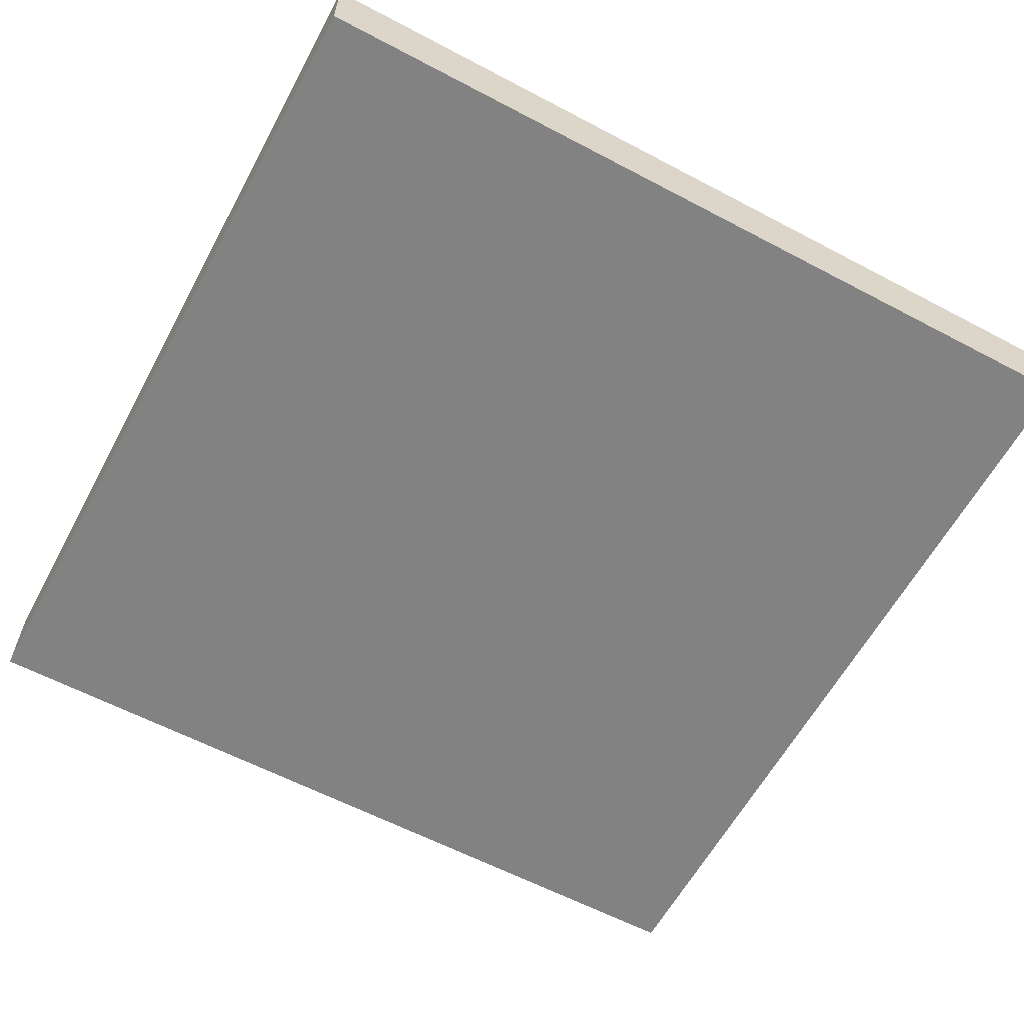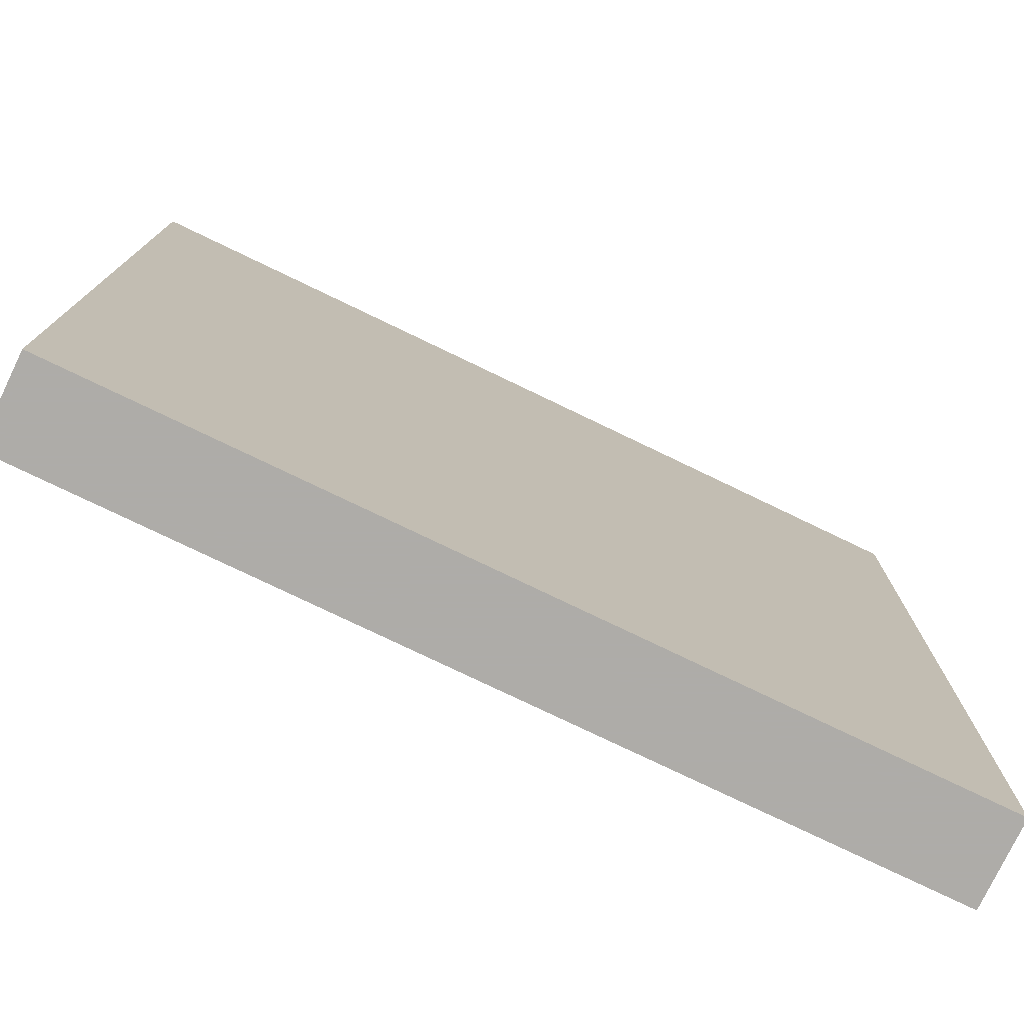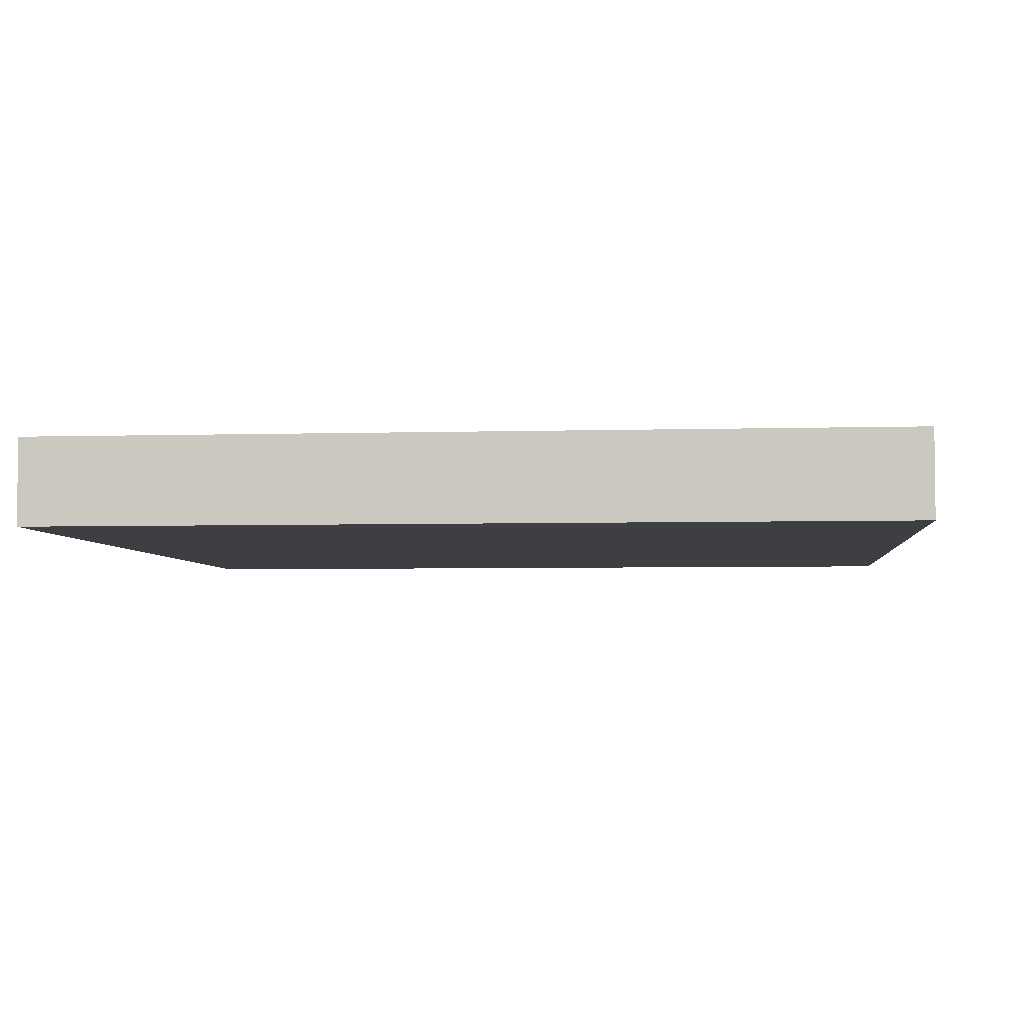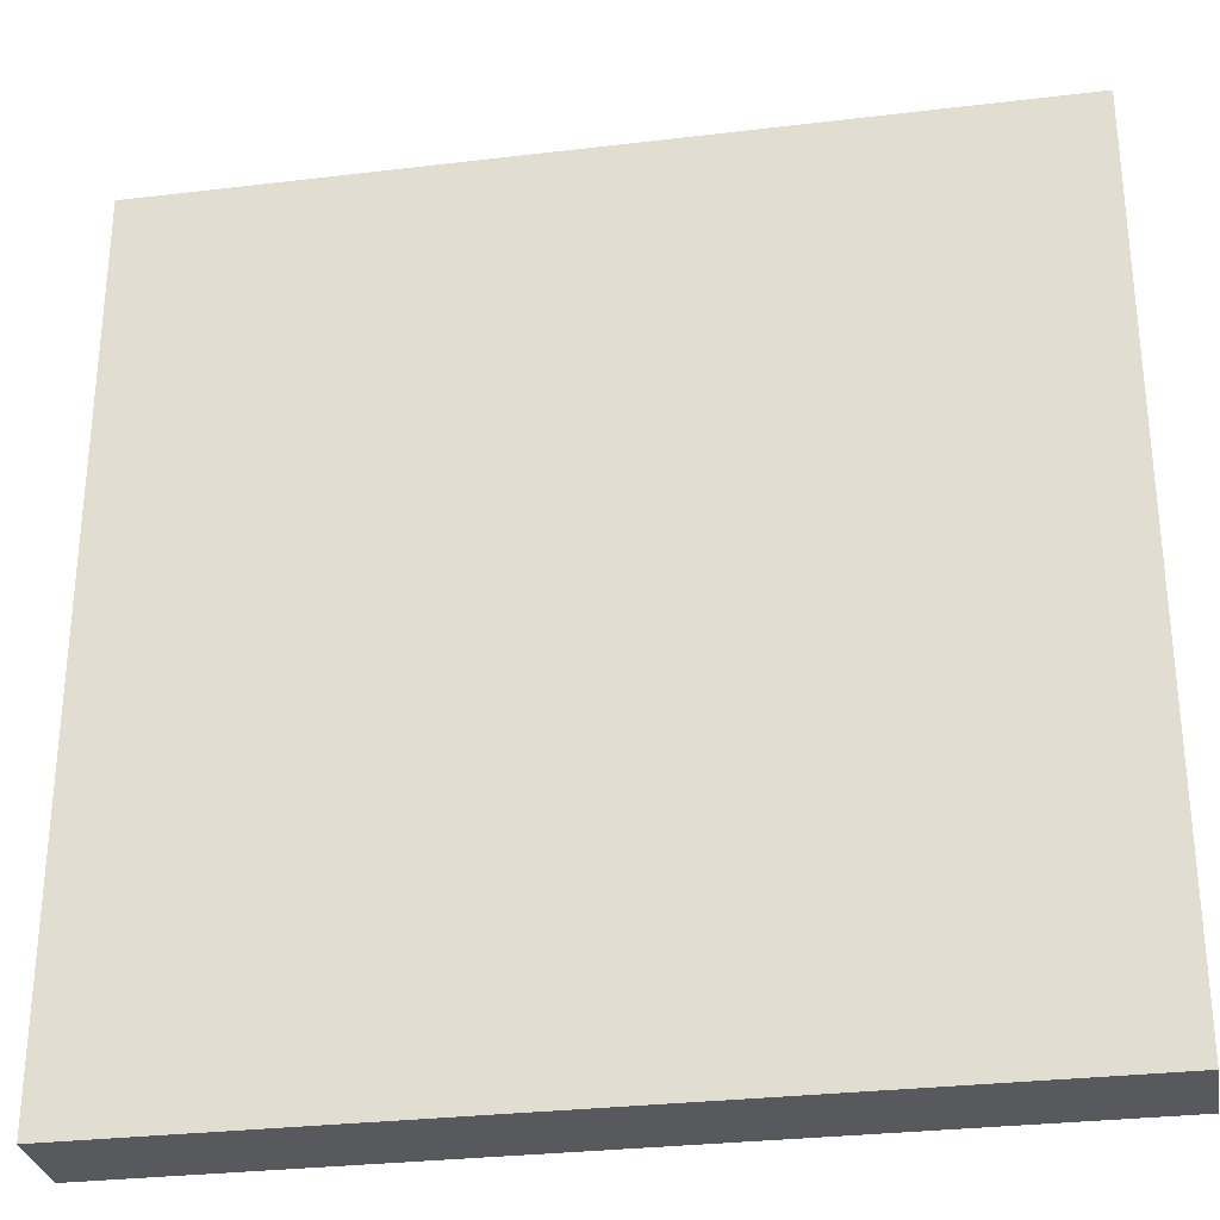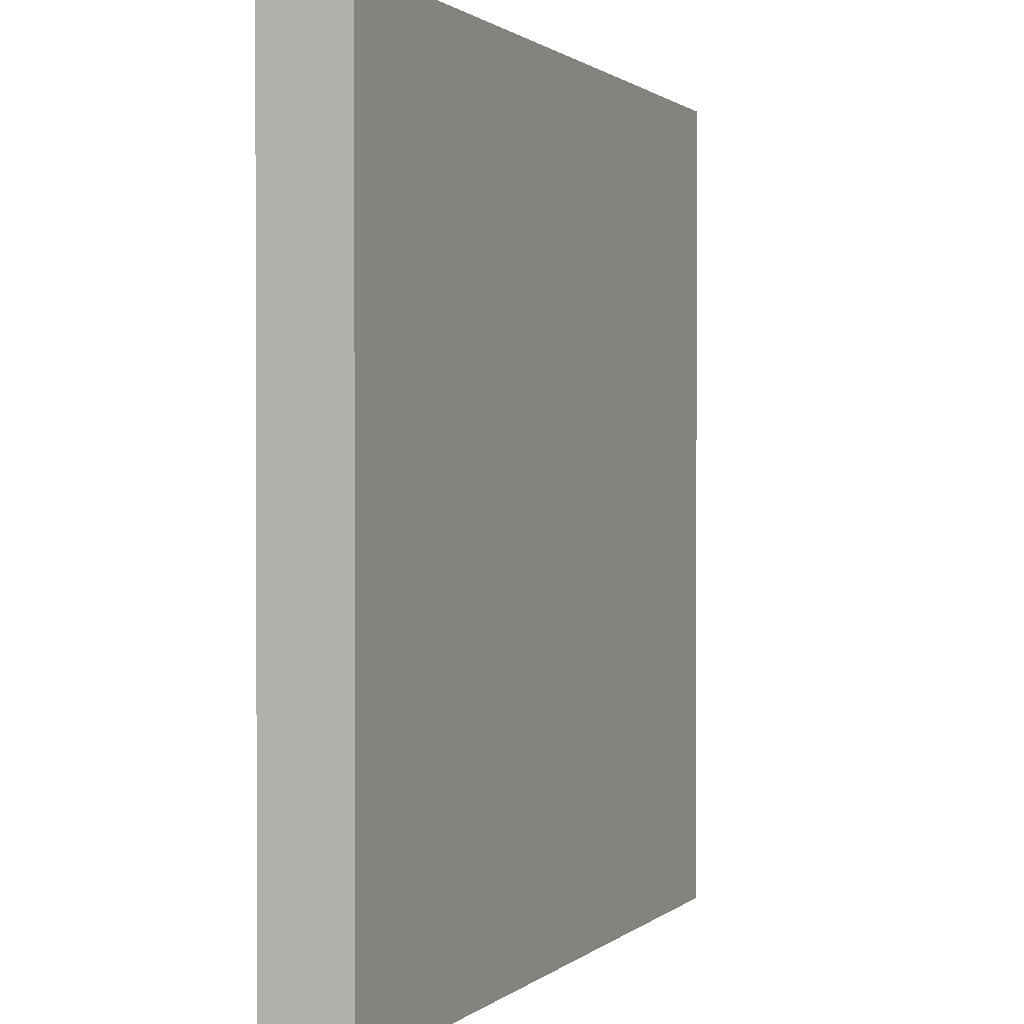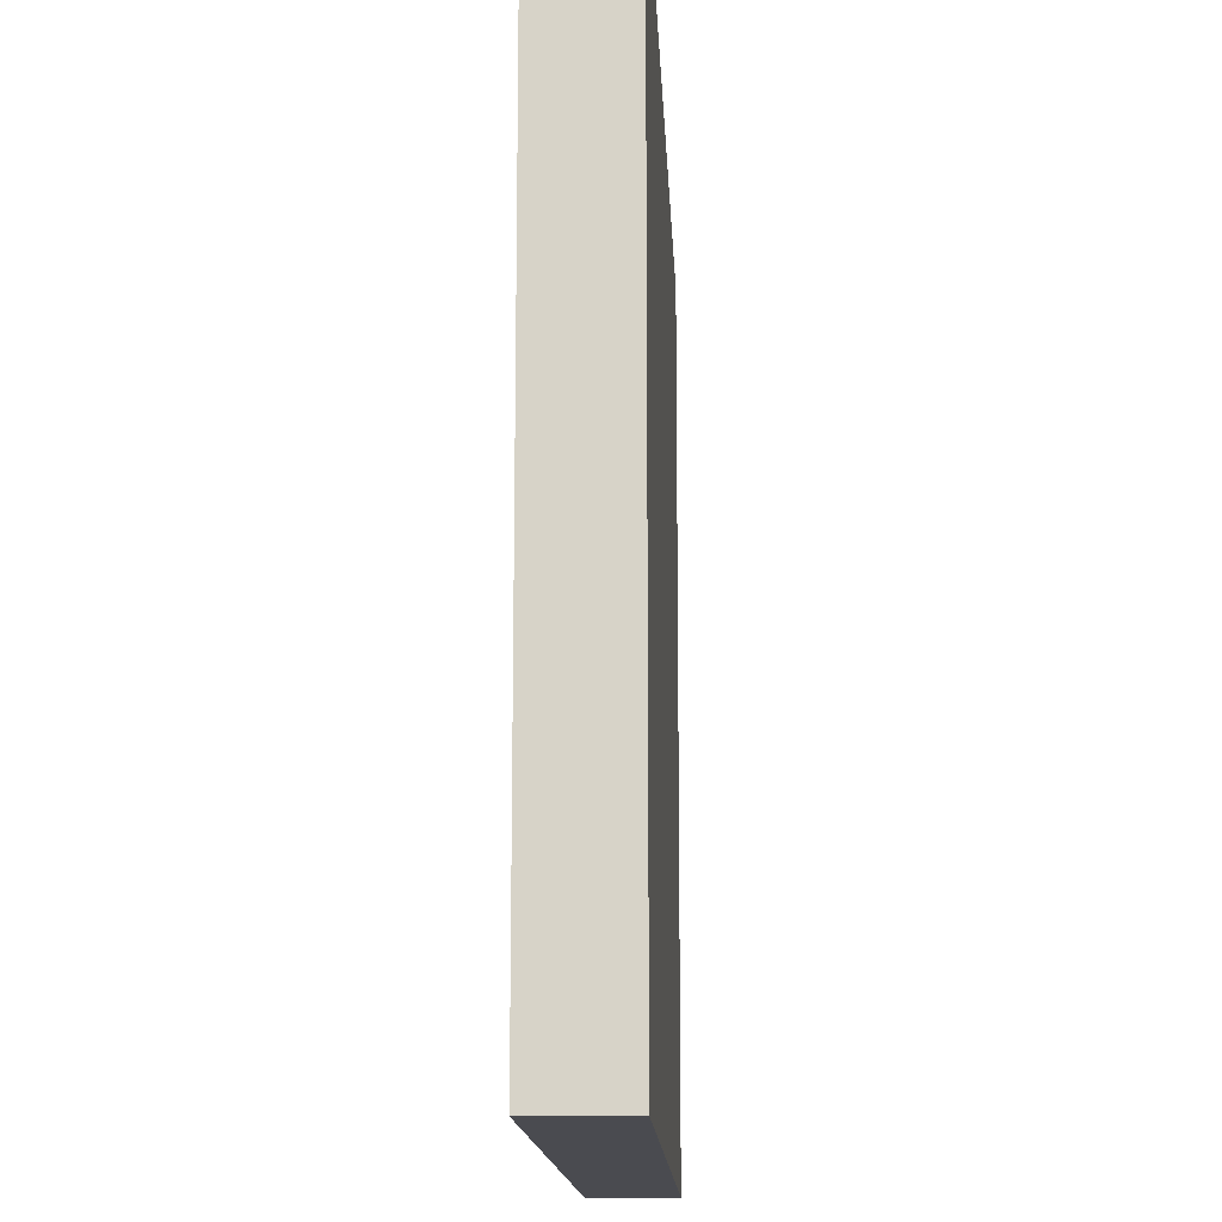
<metadata>
{"format":"obj","ext":"obj","renderer":"f3d","projection":"perspective","resolution":1024,"background":"white","views":[{"elev":-60.7,"azim":-28.3,"up":"+Y"},{"elev":-77.0,"azim":154.3,"up":"+Z"},{"elev":-4.3,"azim":95.7,"up":"+Y"},{"elev":-30.0,"azim":9.9,"up":"+Z"},{"elev":1.0,"azim":112.1,"up":"+Z"},{"elev":-14.4,"azim":-87.4,"up":"+Z"}]}
</metadata>
<code>
o Mesh1_Plate_Pavement_Model
v 0 0 0
v 3 0 0
v 3 0.3 0
v 0 0.3 0
v 3 0 -3
v 0 0 -3
v 3 0.3 -3
v 0 0.3 -3
f 1 6 5 2
f 2 5 7 3
f 5 6 8 7
f 6 1 4 8
f 3 7 8 4
f 1 2 3 4

</code>
